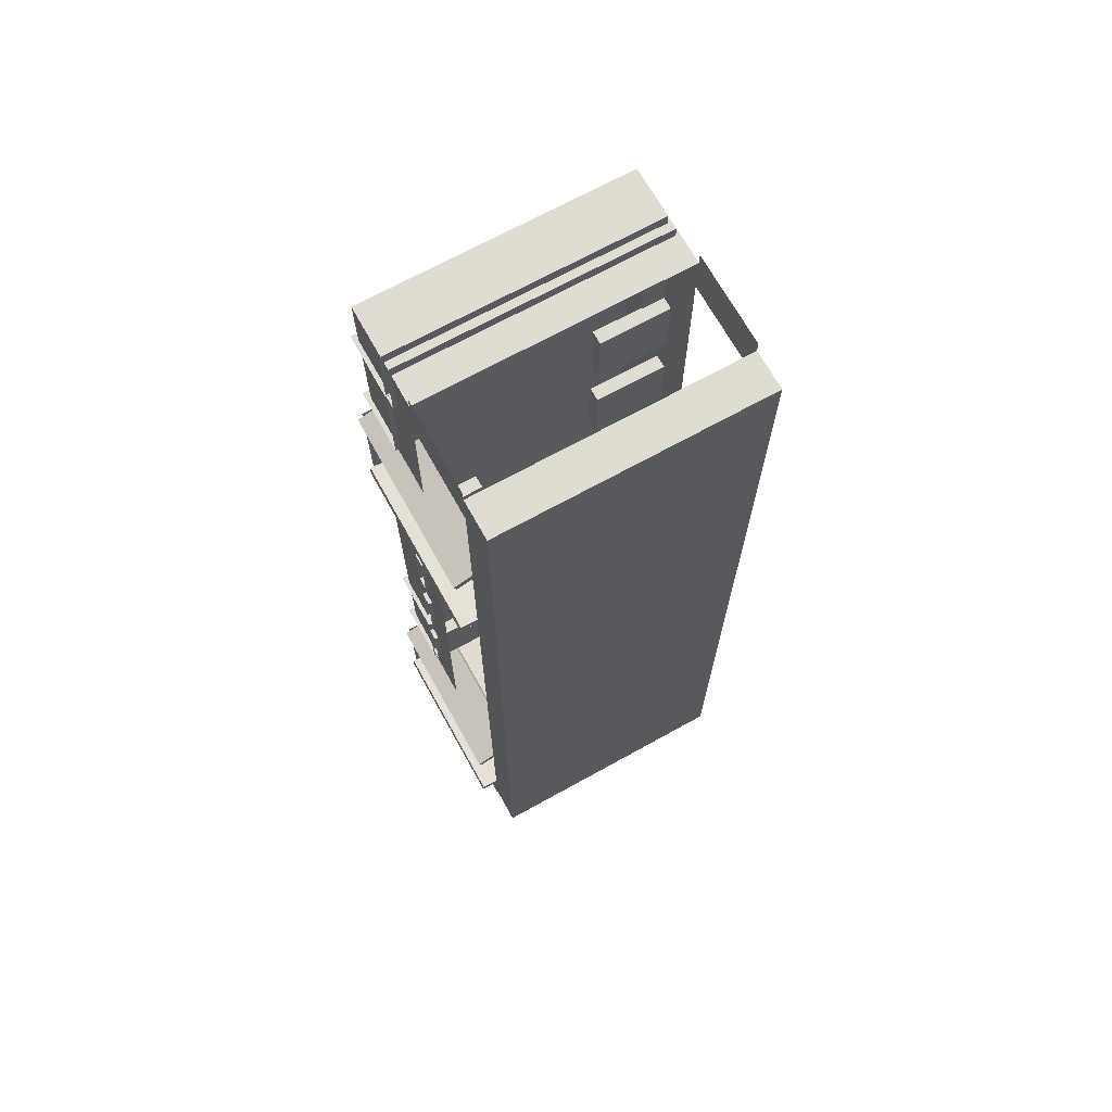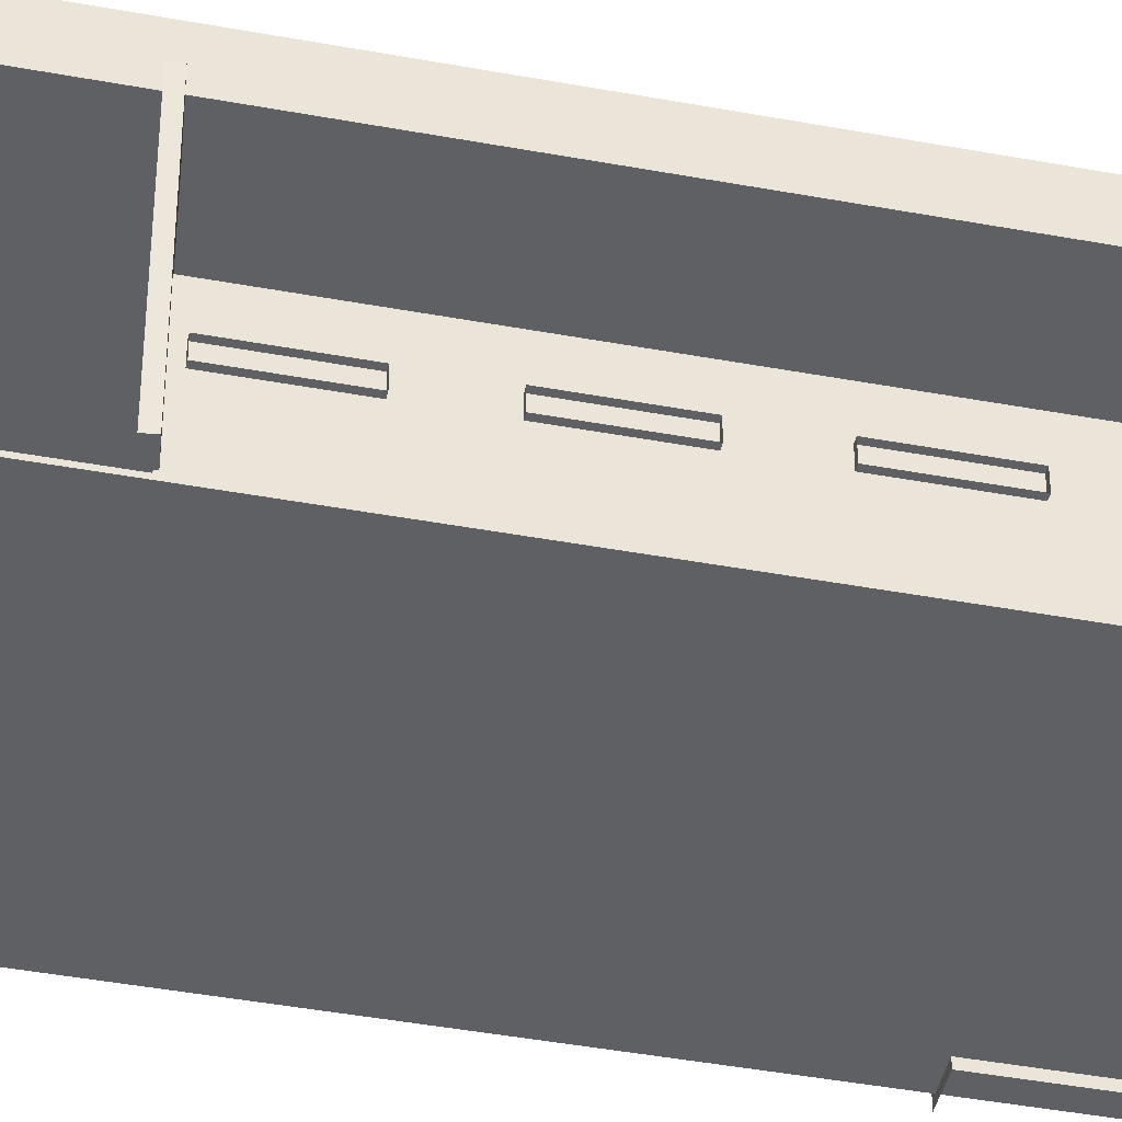
<metadata>
{"format":"obj","ext":"obj","renderer":"f3d","projection":"perspective","resolution":1024,"background":"white","views":[{"elev":69.3,"azim":151.0,"up":"+Z"},{"elev":-42.6,"azim":77.5,"up":"+Y"}]}
</metadata>
<code>
g royale_bus_inner_mesh_A
v -1.436 2.731 5.067
v -1.436 2.521 5.067
v 1.436 2.521 5.067
v 1.436 2.731 5.067
v -1.436 2.941 5.067
v 1.436 2.941 5.067
v 1.436 2.521 -5.072
v -1.436 2.521 -5.072
v -1.436 2.731 -5.072
v 1.436 2.731 -5.072
v 1.436 2.941 -5.072
v -1.436 2.941 -5.072
v 1.436 2.731 -5.072
v 1.436 2.941 -5.072
v 1.436 2.941 5.067
v 1.436 2.731 5.067
v 1.436 2.521 -5.072
v 1.436 2.521 -4.711
v 1.436 1.535 -5.072
v 1.436 0.7247 -4.788
v 1.436 0.7247 -4.711
v 1.435 1.535 -5.205
v 1.435 2.521 -5.205
v 1.436 0.5067 -4.711
v 1.436 0.44 -5.072
v 1.436 0.7247 -5.072
v 1.436 0.4733 -3.403
v 1.436 0.5067 -3.403
v 1.436 0.5067 1.805
v 1.436 0.4733 3.114
v 1.436 0.5067 3.114
v 1.436 0.44 5.067
v 1.436 0.7247 5.067
v 1.436 0.7247 3.114
v 1.436 1.535 3.114
v 1.436 1.535 5.067
v 1.436 1.535 4.632
v 1.436 2.521 4.632
v 1.436 2.521 5.067
v 1.435 2.521 5.2
v 1.435 1.535 5.2
v 1.436 0.7247 1.805
v 1.436 0.7247 -3.403
v 1.436 1.535 -3.403
v 1.436 1.535 1.805
v -1.436 2.731 -5.072
v -1.436 2.521 -5.072
v -1.436 2.521 -4.711
v -1.436 2.521 4.632
v -1.436 2.521 5.067
v -1.436 2.731 5.067
v -1.436 1.535 -5.072
v -1.436 1.535 -4.711
v -1.436 1.535 5.067
v -1.436 1.535 4.632
v -1.436 0.7247 -5.072
v -1.436 0.7247 -4.978
v -1.436 0.7247 5.067
v -1.436 2.521 -5.205
v -1.436 1.535 -5.205
v -1.436 1.535 5.2
v -1.436 2.521 5.2
v -1.436 0.44 -5.072
v -1.436 0.44 5.067
v -1.436 2.941 -5.072
v -1.436 2.941 5.067
v -0.9264 0.4561 -4.562
v 0.9255 0.4501 -4.562
v 0.9255 0.4704 -3.403
v -0.9264 0.4546 4.557
v 0.9255 0.4704 3.114
v 0.9255 0.4487 4.557
v 1.436 0.4733 -3.403
v 1.436 0.44 -5.072
v -1.436 0.44 -5.072
v -1.436 0.44 5.067
v 1.436 0.44 5.067
v 1.436 0.4733 3.114
v 0.9255 2.941 -4.562
v -0.9263 2.941 -4.562
v -0.9263 2.941 4.557
v 0.9255 2.941 4.557
v -1.436 2.941 -5.072
v 1.436 2.941 -5.072
v 1.436 2.941 5.067
v -1.436 2.941 5.067
v -1.436 0.44 5.067
v 1.436 0.44 5.067
v 1.436 0.7247 5.067
v -1.436 0.7247 5.067
v -1.436 1.535 5.067
v 1.436 1.535 5.067
v -1.436 0.7247 -5.072
v -1.436 1.535 -5.072
v 1.436 1.535 -5.072
v 1.436 0.7247 -5.072
v -1.436 0.44 -5.072
v 1.436 0.44 -5.072
v 1.436 0.5067 1.805
v 1.569 0.5067 1.805
v 1.569 0.5067 3.114
v 1.436 0.5067 3.114
v 1.436 0.5067 -3.403
v 1.436 0.5067 -4.711
v 1.569 0.5067 -4.711
v 1.569 0.5067 -3.403
v -1.482 0.3806 -1.9
v -1.482 1.069 -1.9
v -1.189 1.069 -1.9
v -1.189 0.3806 -1.9
v -1.482 1.069 -1.9
v -1.482 1.069 -3.084
v -1.189 1.069 -3.084
v -1.189 1.069 -1.9
v -1.482 1.069 -3.084
v -1.482 0.3806 -3.084
v -1.189 0.3806 -3.084
v -1.189 1.069 -3.084
v -1.189 0.3806 -1.9
v -1.189 1.069 -1.9
v -1.189 1.069 -3.084
v -1.189 0.3806 -3.084
v -1.482 0.3806 4.448
v -1.482 1.069 4.448
v -1.189 1.069 4.448
v -1.189 0.3806 4.448
v -1.482 1.069 4.448
v -1.482 1.069 3.263
v -1.189 1.069 3.263
v -1.189 1.069 4.448
v -1.482 1.069 3.263
v -1.482 0.3806 3.263
v -1.189 0.3806 3.263
v -1.189 1.069 3.263
v -1.189 0.3806 4.448
v -1.189 1.069 4.448
v -1.189 1.069 3.263
v -1.189 0.3806 3.263
v 1.482 0.3806 -1.9
v 1.189 0.3806 -1.9
v 1.189 1.069 -1.9
v 1.482 1.069 -1.9
v 1.482 1.069 -1.9
v 1.189 1.069 -1.9
v 1.189 1.069 -3.084
v 1.482 1.069 -3.084
v 1.482 1.069 -3.084
v 1.189 1.069 -3.084
v 1.189 0.3806 -3.084
v 1.482 0.3806 -3.084
v 1.189 0.3806 -1.9
v 1.189 0.3806 -3.084
v 1.189 1.069 -3.084
v 1.189 1.069 -1.9
v 1.482 0.3806 4.448
v 1.189 0.3806 4.448
v 1.189 1.069 4.448
v 1.482 1.069 4.448
v 1.482 1.069 4.448
v 1.189 1.069 4.448
v 1.189 1.069 3.263
v 1.482 1.069 3.263
v 1.482 1.069 3.263
v 1.189 1.069 3.263
v 1.189 0.3806 3.263
v 1.482 0.3806 3.263
v 1.189 0.3806 4.448
v 1.189 0.3806 3.263
v 1.189 1.069 3.263
v 1.189 1.069 4.448
v -1.461 1.174 -4.737
v -1.461 1.498 -4.737
v 1.499 1.498 -4.737
v 1.499 1.174 -4.737
v -1.461 1.498 -4.737
v -1.461 1.498 -5.148
v 1.499 1.498 -5.148
v 1.499 1.498 -4.737
v -1.461 1.174 -5.148
v -1.461 1.174 -4.737
v 1.499 1.174 -4.737
v 1.499 1.174 -5.148
v -1.329 1.198 -3.49
v -1.329 1.198 -4.099
v -0.55 1.198 -4.099
v -0.55 1.198 -3.49
v -1.329 1.198 -4.099
v -1.329 1.056 -4.099
v -0.55 1.056 -4.099
v -0.55 1.198 -4.099
v -1.329 1.056 -4.099
v -1.329 1.056 -3.35
v -0.55 1.056 -3.35
v -0.55 1.056 -4.099
v -0.55 1.198 -3.49
v -0.55 1.198 -4.099
v -0.55 1.056 -4.099
v -0.55 1.056 -3.35
v -1.329 1.056 -4.099
v -1.329 1.198 -4.099
v -1.329 1.198 -3.49
v -1.329 1.056 -3.35
v -1.329 2.014 -3.35
v -1.329 2.014 -3.49
v -0.55 2.014 -3.49
v -0.55 2.014 -3.35
v -1.329 1.056 -3.35
v -1.329 2.014 -3.35
v -0.55 2.014 -3.35
v -0.55 1.056 -3.35
v -0.55 1.056 -3.35
v -0.55 2.014 -3.35
v -0.55 2.014 -3.49
v -0.55 1.198 -3.49
v -0.55 1.198 -3.49
v -0.55 2.014 -3.49
v -1.329 2.014 -3.49
v -1.329 1.198 -3.49
v -1.329 1.198 -3.49
v -1.329 2.014 -3.49
v -1.329 2.014 -3.35
v -1.329 1.056 -3.35
v -1.462 1.056 -1.319
v -1.462 1.198 -1.319
v -0.6629 1.198 -1.319
v -0.6629 1.056 -1.319
v -1.462 1.198 -1.319
v -1.462 1.198 -2.068
v -0.6629 1.198 -2.068
v -0.6629 1.198 -1.319
v -1.462 1.198 -2.068
v -1.462 1.056 -2.068
v -0.6629 1.056 -2.068
v -0.6629 1.198 -2.068
v -1.462 1.056 -2.068
v -1.462 1.056 -1.319
v -0.6629 1.056 -1.319
v -0.6629 1.056 -2.068
v -0.6629 1.056 -1.319
v -0.6629 1.198 -1.319
v -0.6629 1.198 -2.068
v -0.6629 1.056 -2.068
v 0.6809 1.056 -2.097
v 0.6809 1.198 -2.097
v 1.48 1.198 -2.097
v 1.48 1.056 -2.097
v 0.6809 1.198 -2.097
v 0.6809 1.198 -2.846
v 1.48 1.198 -2.846
v 1.48 1.198 -2.097
v 0.6809 1.198 -2.846
v 0.6809 1.056 -2.846
v 1.48 1.056 -2.846
v 1.48 1.198 -2.846
v 0.6809 1.056 -2.846
v 0.6809 1.056 -2.097
v 1.48 1.056 -2.097
v 1.48 1.056 -2.846
v 0.6809 1.056 -2.846
v 0.6809 1.198 -2.846
v 0.6809 1.198 -2.097
v 0.6809 1.056 -2.097
v -1.462 1.056 -0.07402
v -1.462 1.198 -0.07402
v -0.6629 1.198 -0.07402
v -0.6629 1.056 -0.07402
v -1.462 1.198 -0.07402
v -1.462 1.198 -0.8231
v -0.6629 1.198 -0.8231
v -0.6629 1.198 -0.07402
v -1.462 1.198 -0.8231
v -1.462 1.056 -0.8231
v -0.6629 1.056 -0.8231
v -0.6629 1.198 -0.8231
v -1.462 1.056 -0.8231
v -1.462 1.056 -0.07402
v -0.6629 1.056 -0.07402
v -0.6629 1.056 -0.8231
v -0.6629 1.056 -0.07402
v -0.6629 1.198 -0.07402
v -0.6629 1.198 -0.8231
v -0.6629 1.056 -0.8231
v -1.462 1.056 1.171
v -1.462 1.198 1.171
v -0.6629 1.198 1.171
v -0.6629 1.056 1.171
v -1.462 1.198 1.171
v -1.462 1.198 0.422
v -0.6629 1.198 0.422
v -0.6629 1.198 1.171
v -1.462 1.198 0.422
v -1.462 1.056 0.422
v -0.6629 1.056 0.422
v -0.6629 1.198 0.422
v -1.462 1.056 0.422
v -1.462 1.056 1.171
v -0.6629 1.056 1.171
v -0.6629 1.056 0.422
v -0.6629 1.056 1.171
v -0.6629 1.198 1.171
v -0.6629 1.198 0.422
v -0.6629 1.056 0.422
v -1.462 1.056 2.416
v -1.462 1.198 2.416
v -0.6629 1.198 2.416
v -0.6629 1.056 2.416
v -1.462 1.198 2.416
v -1.462 1.198 1.667
v -0.6629 1.198 1.667
v -0.6629 1.198 2.416
v -1.462 1.198 1.667
v -1.462 1.056 1.667
v -0.6629 1.056 1.667
v -0.6629 1.198 1.667
v -1.462 1.056 1.667
v -1.462 1.056 2.416
v -0.6629 1.056 2.416
v -0.6629 1.056 1.667
v -0.6629 1.056 2.416
v -0.6629 1.198 2.416
v -0.6629 1.198 1.667
v -0.6629 1.056 1.667
v -1.462 1.056 3.661
v -1.462 1.198 3.661
v -0.6629 1.198 3.661
v -0.6629 1.056 3.661
v -1.462 1.198 3.661
v -1.462 1.198 2.912
v -0.6629 1.198 2.912
v -0.6629 1.198 3.661
v -1.462 1.198 2.912
v -1.462 1.056 2.912
v -0.6629 1.056 2.912
v -0.6629 1.198 2.912
v -1.462 1.056 2.912
v -1.462 1.056 3.661
v -0.6629 1.056 3.661
v -0.6629 1.056 2.912
v -0.6629 1.056 3.661
v -0.6629 1.198 3.661
v -0.6629 1.198 2.912
v -0.6629 1.056 2.912
v -1.396 1.198 5.187
v -1.396 1.198 4.438
v 1.473 1.198 4.438
v 1.473 1.198 5.187
v -1.396 1.198 4.438
v -1.396 1.056 4.438
v 1.473 1.056 4.438
v 1.473 1.198 4.438
v -1.396 1.056 4.438
v -1.396 1.056 5.187
v 1.473 1.056 5.187
v 1.473 1.056 4.438
v 0.6809 1.056 -0.828
v 0.6809 1.198 -0.828
v 1.48 1.198 -0.828
v 1.48 1.056 -0.828
v 0.6809 1.198 -0.828
v 0.6809 1.198 -1.577
v 1.48 1.198 -1.577
v 1.48 1.198 -0.828
v 0.6809 1.198 -1.577
v 0.6809 1.056 -1.577
v 1.48 1.056 -1.577
v 1.48 1.198 -1.577
v 0.6809 1.056 -1.577
v 0.6809 1.056 -0.828
v 1.48 1.056 -0.828
v 1.48 1.056 -1.577
v 0.6809 1.056 -1.577
v 0.6809 1.198 -1.577
v 0.6809 1.198 -0.828
v 0.6809 1.056 -0.828
v 0.6809 1.056 0.4412
v 0.6809 1.198 0.4412
v 1.48 1.198 0.4412
v 1.48 1.056 0.4412
v 0.6809 1.198 0.4412
v 0.6809 1.198 -0.3079
v 1.48 1.198 -0.3079
v 1.48 1.198 0.4412
v 0.6809 1.198 -0.3079
v 0.6809 1.056 -0.3079
v 1.48 1.056 -0.3079
v 1.48 1.198 -0.3079
v 0.6809 1.056 -0.3079
v 0.6809 1.056 0.4412
v 1.48 1.056 0.4412
v 1.48 1.056 -0.3079
v 0.6809 1.056 -0.3079
v 0.6809 1.198 -0.3079
v 0.6809 1.198 0.4412
v 0.6809 1.056 0.4412
v 0.6809 1.056 1.71
v 0.6809 1.198 1.71
v 1.48 1.198 1.71
v 1.48 1.056 1.71
v 0.6809 1.198 1.71
v 0.6809 1.198 0.9613
v 1.48 1.198 0.9613
v 1.48 1.198 1.71
v 0.6809 1.198 0.9613
v 0.6809 1.056 0.9613
v 1.48 1.056 0.9613
v 1.48 1.198 0.9613
v 0.6809 1.056 0.9613
v 0.6809 1.056 1.71
v 1.48 1.056 1.71
v 1.48 1.056 0.9613
v 0.6809 1.056 0.9613
v 0.6809 1.198 0.9613
v 0.6809 1.198 1.71
v 0.6809 1.056 1.71
v 1.173 0.5249 -3.264
v 1.173 2.494 -3.264
v 1.626 2.494 -3.423
v 1.626 0.5249 -3.423
v 1.173 2.494 -3.264
v 1.145 2.494 -3.344
v 1.598 2.494 -3.503
v 1.626 2.494 -3.423
v 1.145 2.494 -3.344
v 1.145 0.5249 -3.344
v 1.598 0.5249 -3.503
v 1.598 2.494 -3.503
v 1.145 0.5249 -3.344
v 1.173 0.5249 -3.264
v 1.626 0.5249 -3.423
v 1.598 0.5249 -3.503
v 1.626 0.5249 -3.423
v 1.626 2.494 -3.423
v 1.598 2.494 -3.503
v 1.598 0.5249 -3.503
v 1.145 0.5249 -3.344
v 1.145 2.494 -3.344
v 1.173 2.494 -3.264
v 1.173 0.5249 -3.264
v -1.113 1.579 -4.258
v -1.113 1.615 -4.25
v -0.5604 1.615 -4.25
v -0.5604 1.579 -4.258
v -1.113 1.615 -4.25
v -1.113 1.742 -4.787
v -0.5604 1.742 -4.787
v -0.5604 1.615 -4.25
v -1.113 1.742 -4.787
v -1.113 1.706 -4.796
v -0.5604 1.706 -4.796
v -0.5604 1.742 -4.787
v -1.113 1.706 -4.796
v -1.113 1.579 -4.258
v -0.5604 1.579 -4.258
v -0.5604 1.706 -4.796
v -0.5604 1.579 -4.258
v -0.5604 1.615 -4.25
v -0.5604 1.742 -4.787
v -0.5604 1.706 -4.796
v -1.113 1.706 -4.796
v -1.113 1.742 -4.787
v -1.113 1.615 -4.25
v -1.113 1.579 -4.258
v -0.8904 0.4704 -4.764
v -0.8904 1.641 -4.478
v -0.7831 1.641 -4.478
v -0.7831 0.4704 -4.764
v -0.8904 1.667 -4.582
v -0.8904 0.4959 -4.868
v -0.7831 0.4959 -4.868
v -0.7831 1.667 -4.582
v -0.7831 0.4704 -4.764
v -0.7831 1.641 -4.478
v -0.7831 1.667 -4.582
v -0.7831 0.4959 -4.868
v -0.8904 0.4959 -4.868
v -0.8904 1.667 -4.582
v -0.8904 1.641 -4.478
v -0.8904 0.4704 -4.764
v 1.135 0.5249 -4.674
v 1.135 2.494 -4.674
v 1.611 2.494 -4.613
v 1.611 0.5249 -4.613
v 1.135 2.494 -4.674
v 1.146 2.494 -4.758
v 1.622 2.494 -4.697
v 1.611 2.494 -4.613
v 1.146 2.494 -4.758
v 1.146 0.5249 -4.758
v 1.622 0.5249 -4.697
v 1.622 2.494 -4.697
v 1.146 0.5249 -4.758
v 1.135 0.5249 -4.674
v 1.611 0.5249 -4.613
v 1.622 0.5249 -4.697
v 1.611 0.5249 -4.613
v 1.611 2.494 -4.613
v 1.622 2.494 -4.697
v 1.622 0.5249 -4.697
v 1.146 0.5249 -4.758
v 1.146 2.494 -4.758
v 1.135 2.494 -4.674
v 1.135 0.5249 -4.674
v 1.135 0.5249 1.829
v 1.135 2.494 1.829
v 1.611 2.494 1.89
v 1.611 0.5249 1.89
v 1.135 2.494 1.829
v 1.146 2.494 1.744
v 1.622 2.494 1.805
v 1.611 2.494 1.89
v 1.146 2.494 1.744
v 1.146 0.5249 1.744
v 1.622 0.5249 1.805
v 1.622 2.494 1.805
v 1.146 0.5249 1.744
v 1.135 0.5249 1.829
v 1.611 0.5249 1.89
v 1.622 0.5249 1.805
v 1.611 0.5249 1.89
v 1.611 2.494 1.89
v 1.622 2.494 1.805
v 1.622 0.5249 1.805
v 1.146 0.5249 1.744
v 1.146 2.494 1.744
v 1.135 2.494 1.829
v 1.135 0.5249 1.829
v 1.173 0.5249 3.233
v 1.173 2.494 3.233
v 1.626 2.494 3.073
v 1.626 0.5249 3.073
v 1.173 2.494 3.233
v 1.145 2.494 3.152
v 1.598 2.494 2.993
v 1.626 2.494 3.073
v 1.145 2.494 3.152
v 1.145 0.5249 3.152
v 1.598 0.5249 2.993
v 1.598 2.494 2.993
v 1.145 0.5249 3.152
v 1.173 0.5249 3.233
v 1.626 0.5249 3.073
v 1.598 0.5249 2.993
v 1.626 0.5249 3.073
v 1.626 2.494 3.073
v 1.598 2.494 2.993
v 1.598 0.5249 2.993
v 1.145 0.5249 3.152
v 1.145 2.494 3.152
v 1.173 2.494 3.233
v 1.173 0.5249 3.233
g royale_bus_inner_mesh_A_0
f 3 2 1
f 4 3 1
f 4 1 5
f 6 4 5
f 9 8 7
f 10 9 7
f 9 10 11
f 12 9 11
f 15 14 13
f 16 15 13
f 16 13 17
f 16 17 18
f 18 17 19
f 18 19 20
f 20 21 18
f 19 17 22
f 17 23 22
f 24 21 20
f 25 24 20
f 26 25 20
f 19 26 20
f 25 27 24
f 27 28 24
f 29 28 27
f 30 29 27
f 31 29 30
f 31 30 32
f 32 33 31
f 33 34 31
f 35 34 33
f 33 36 35
f 36 37 35
f 38 37 36
f 39 38 36
f 39 36 40
f 36 41 40
f 29 42 28
f 42 43 28
f 43 42 44
f 42 45 44
f 38 39 16
f 16 18 38
f 48 47 46
f 46 49 48
f 46 50 49
f 46 51 50
f 47 48 52
f 48 53 52
f 50 54 49
f 54 55 49
f 53 55 54
f 56 52 53
f 57 56 53
f 58 57 53
f 53 54 58
f 47 52 59
f 52 60 59
f 54 50 61
f 50 62 61
f 63 56 57
f 57 58 64
f 63 57 64
f 51 46 65
f 66 51 65
f 69 68 67
f 69 67 70
f 71 69 70
f 72 71 70
f 68 69 73
f 74 68 73
f 67 68 74
f 75 67 74
f 70 67 75
f 76 70 75
f 72 70 76
f 77 72 76
f 71 72 77
f 78 71 77
f 69 71 78
f 73 69 78
f 81 80 79
f 82 81 79
f 79 80 83
f 84 79 83
f 82 79 84
f 85 82 84
f 81 82 85
f 86 81 85
f 80 81 86
f 83 80 86
f 89 88 87
f 90 89 87
f 89 90 91
f 92 89 91
f 95 94 93
f 96 95 93
f 96 93 97
f 98 96 97
f 101 100 99
f 102 101 99
f 105 104 103
f 106 105 103
f 109 108 107
f 110 109 107
f 113 112 111
f 114 113 111
f 117 116 115
f 118 117 115
f 121 120 119
f 122 121 119
f 125 124 123
f 126 125 123
f 129 128 127
f 130 129 127
f 133 132 131
f 134 133 131
f 137 136 135
f 138 137 135
f 141 140 139
f 142 141 139
f 145 144 143
f 146 145 143
f 149 148 147
f 150 149 147
f 153 152 151
f 154 153 151
f 157 156 155
f 158 157 155
f 161 160 159
f 162 161 159
f 165 164 163
f 166 165 163
f 169 168 167
f 170 169 167
f 173 172 171
f 174 173 171
f 177 176 175
f 178 177 175
f 181 180 179
f 182 181 179
f 185 184 183
f 186 185 183
f 189 188 187
f 190 189 187
f 193 192 191
f 194 193 191
f 197 196 195
f 198 197 195
f 201 200 199
f 202 201 199
f 205 204 203
f 206 205 203
f 209 208 207
f 210 209 207
f 213 212 211
f 214 213 211
f 217 216 215
f 218 217 215
f 221 220 219
f 222 221 219
f 225 224 223
f 226 225 223
f 229 228 227
f 230 229 227
f 233 232 231
f 234 233 231
f 237 236 235
f 238 237 235
f 241 240 239
f 242 241 239
f 245 244 243
f 246 245 243
f 249 248 247
f 250 249 247
f 253 252 251
f 254 253 251
f 257 256 255
f 258 257 255
f 261 260 259
f 262 261 259
f 265 264 263
f 266 265 263
f 269 268 267
f 270 269 267
f 273 272 271
f 274 273 271
f 277 276 275
f 278 277 275
f 281 280 279
f 282 281 279
f 285 284 283
f 286 285 283
f 289 288 287
f 290 289 287
f 293 292 291
f 294 293 291
f 297 296 295
f 298 297 295
f 301 300 299
f 302 301 299
f 305 304 303
f 306 305 303
f 309 308 307
f 310 309 307
f 313 312 311
f 314 313 311
f 317 316 315
f 318 317 315
f 321 320 319
f 322 321 319
f 325 324 323
f 326 325 323
f 329 328 327
f 330 329 327
f 333 332 331
f 334 333 331
f 337 336 335
f 338 337 335
f 341 340 339
f 342 341 339
f 345 344 343
f 346 345 343
f 349 348 347
f 350 349 347
f 353 352 351
f 354 353 351
f 357 356 355
f 358 357 355
f 361 360 359
f 362 361 359
f 365 364 363
f 366 365 363
f 369 368 367
f 370 369 367
f 373 372 371
f 374 373 371
f 377 376 375
f 378 377 375
f 381 380 379
f 382 381 379
f 385 384 383
f 386 385 383
f 389 388 387
f 390 389 387
f 393 392 391
f 394 393 391
f 397 396 395
f 398 397 395
f 401 400 399
f 402 401 399
f 405 404 403
f 406 405 403
f 409 408 407
f 410 409 407
f 413 412 411
f 414 413 411
f 417 416 415
f 418 417 415
f 421 420 419
f 422 421 419
f 425 424 423
f 426 425 423
f 429 428 427
f 430 429 427
f 433 432 431
f 434 433 431
f 437 436 435
f 438 437 435
f 441 440 439
f 442 441 439
f 445 444 443
f 446 445 443
f 449 448 447
f 450 449 447
f 453 452 451
f 454 453 451
f 457 456 455
f 458 457 455
f 461 460 459
f 462 461 459
f 465 464 463
f 466 465 463
f 469 468 467
f 470 469 467
f 473 472 471
f 474 473 471
f 477 476 475
f 478 477 475
f 481 480 479
f 482 481 479
f 485 484 483
f 486 485 483
f 489 488 487
f 490 489 487
f 493 492 491
f 494 493 491
f 497 496 495
f 498 497 495
f 501 500 499
f 502 501 499
f 505 504 503
f 506 505 503
f 509 508 507
f 510 509 507
f 513 512 511
f 514 513 511
f 517 516 515
f 518 517 515
f 521 520 519
f 522 521 519
f 525 524 523
f 526 525 523
f 529 528 527
f 530 529 527
f 533 532 531
f 534 533 531
f 537 536 535
f 538 537 535
f 541 540 539
f 542 541 539
f 545 544 543
f 546 545 543
f 549 548 547
f 550 549 547

</code>
